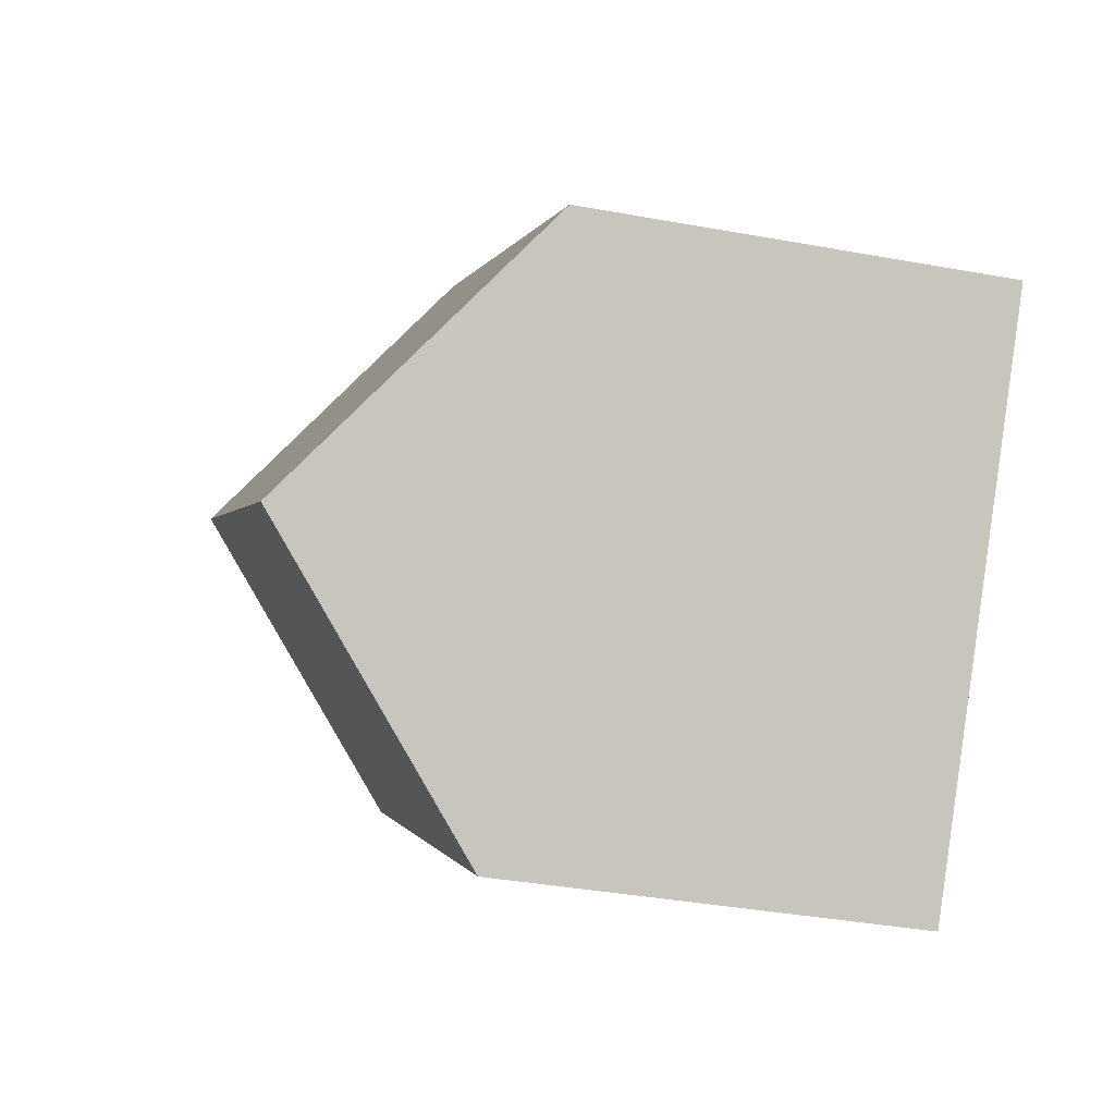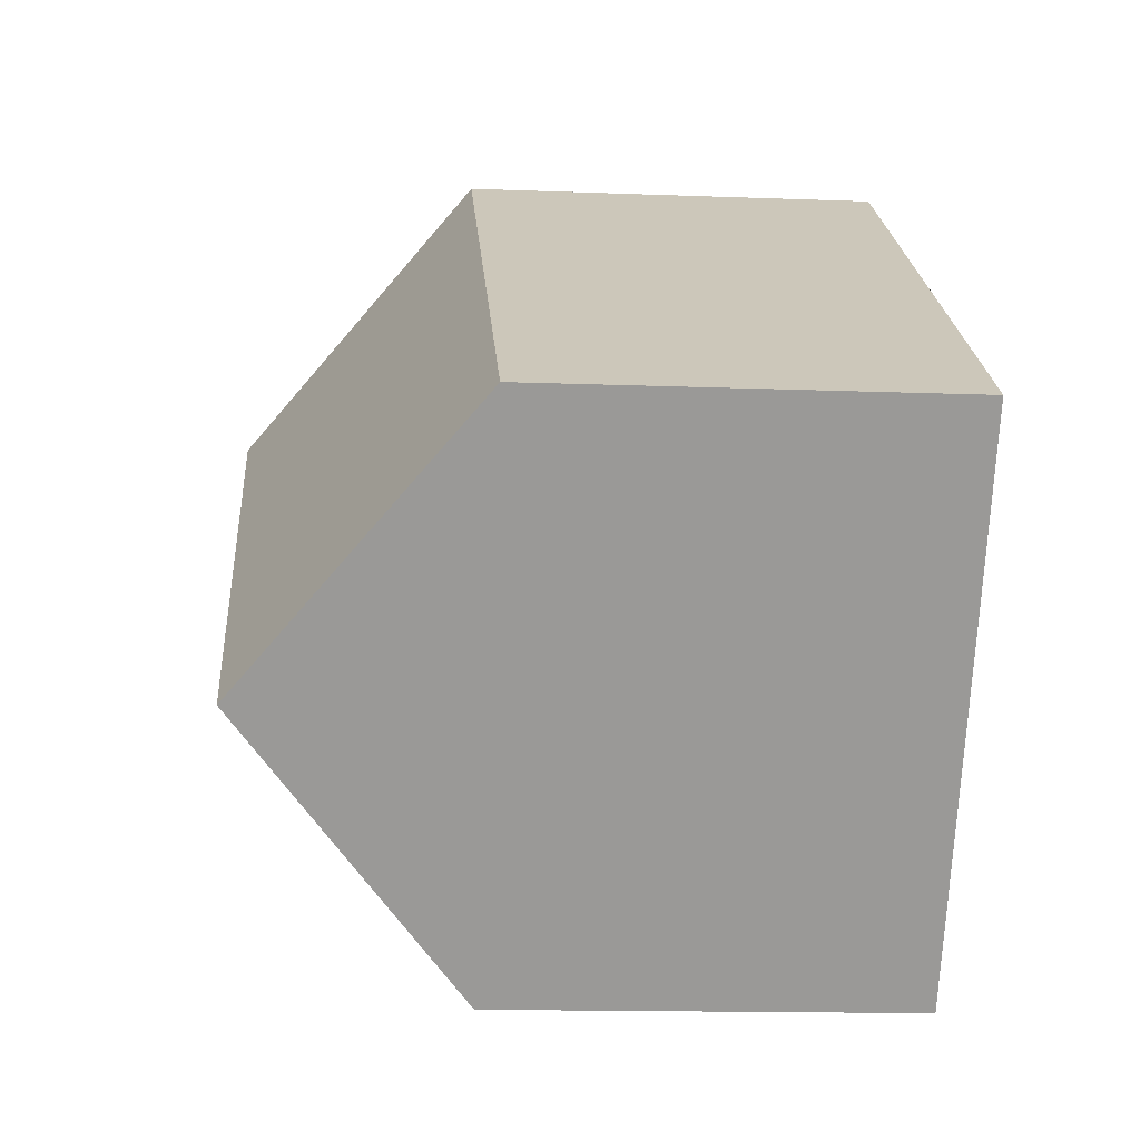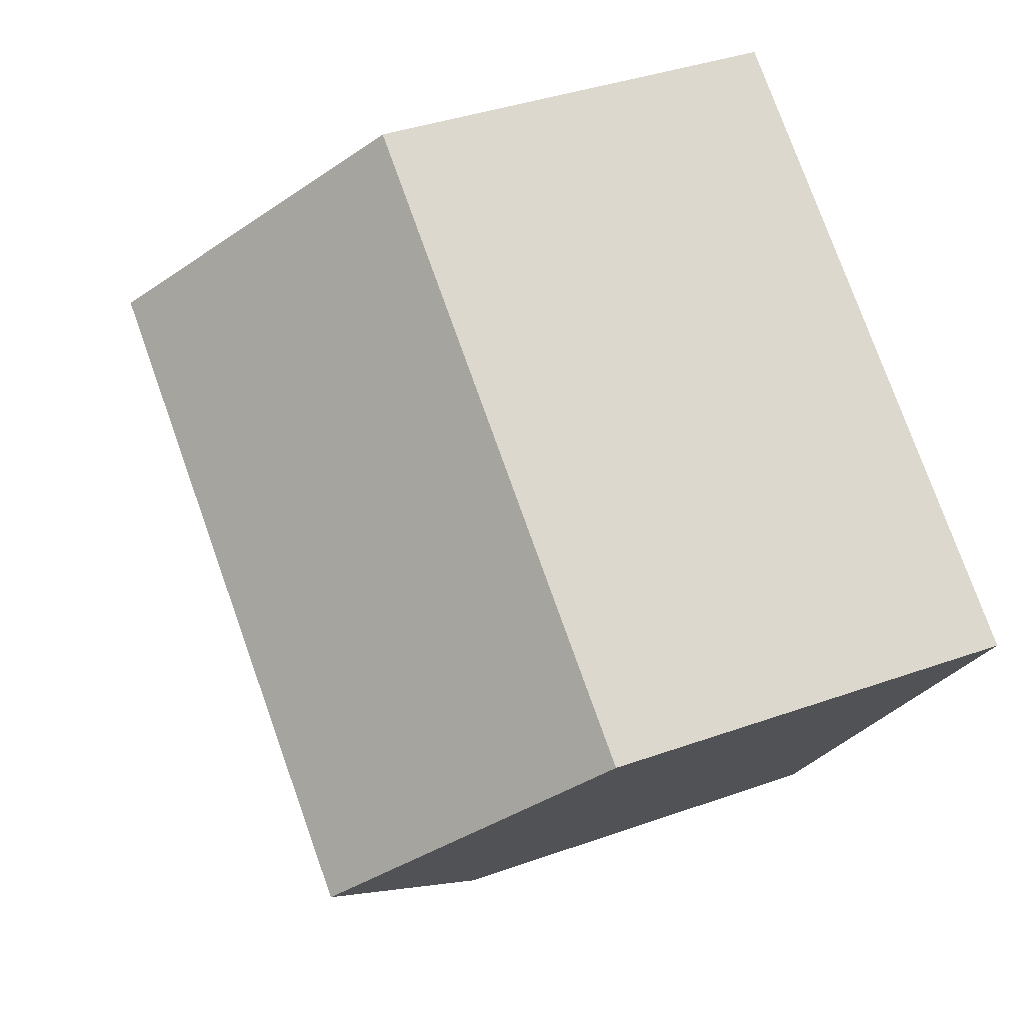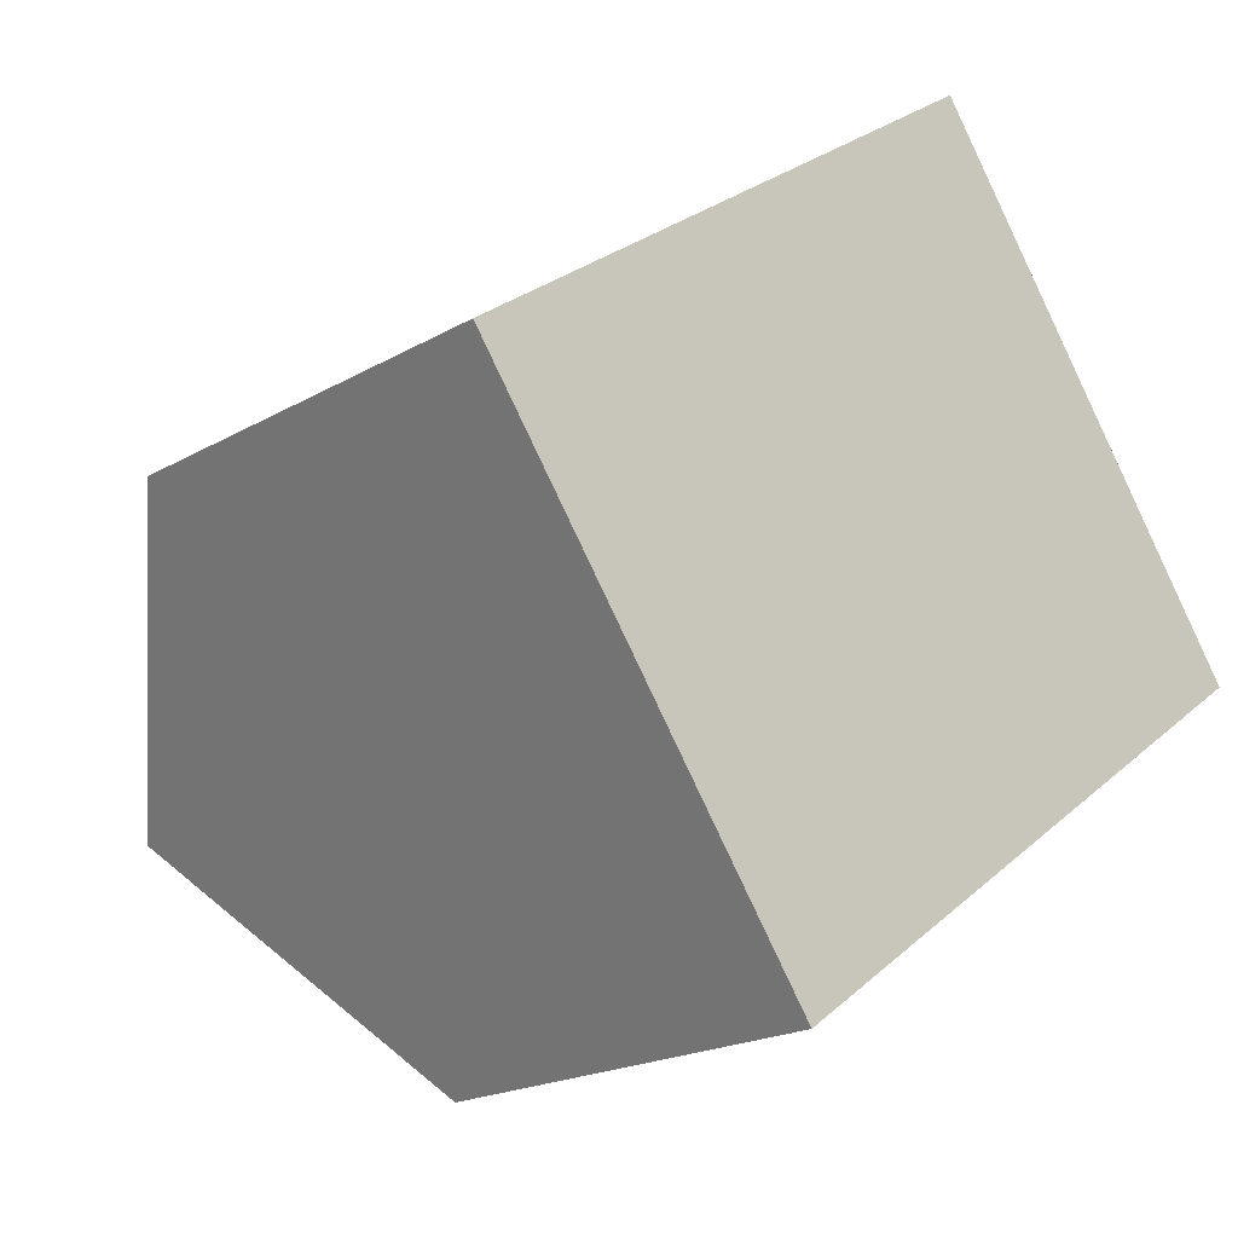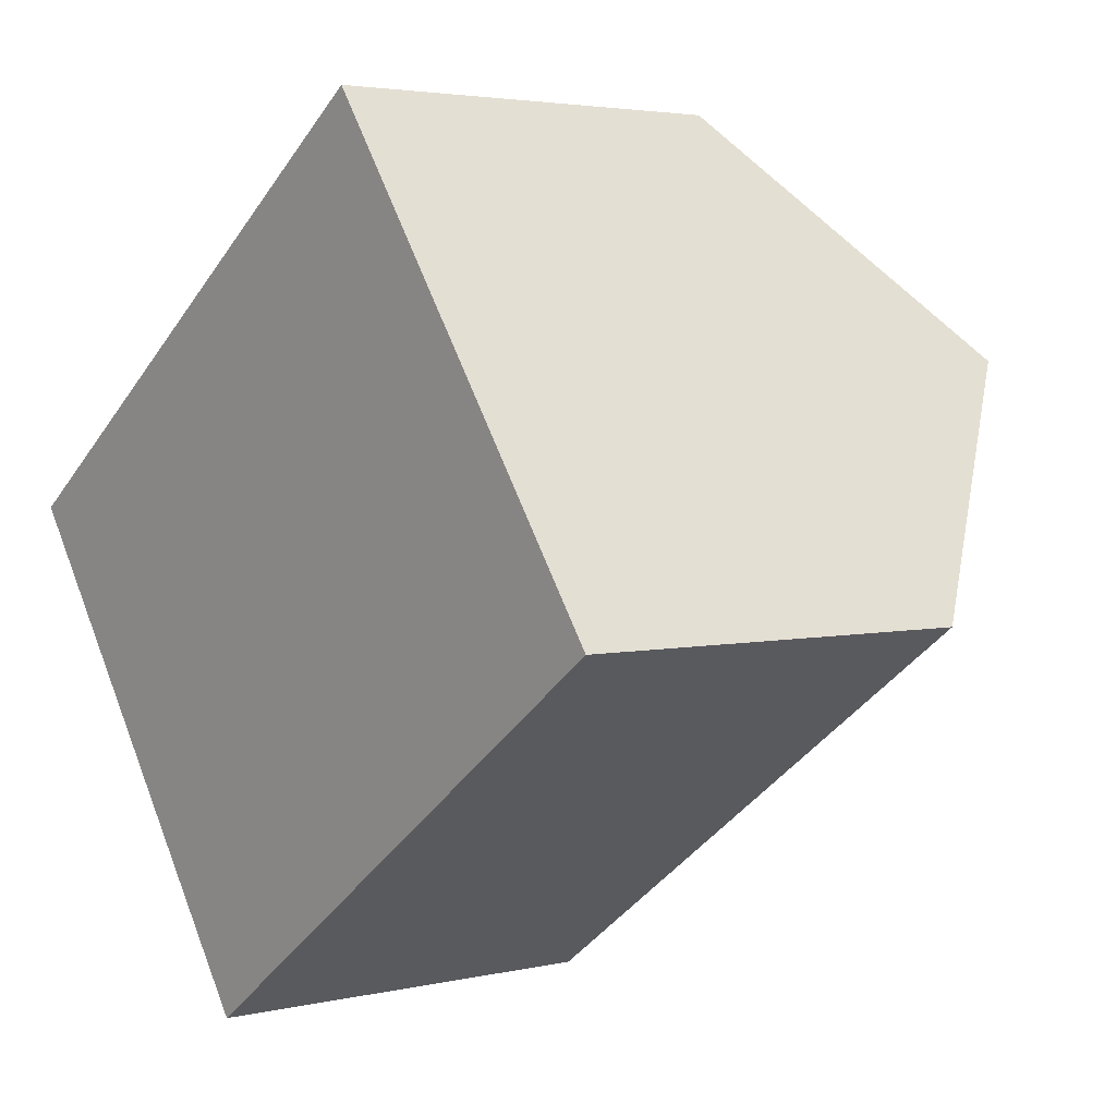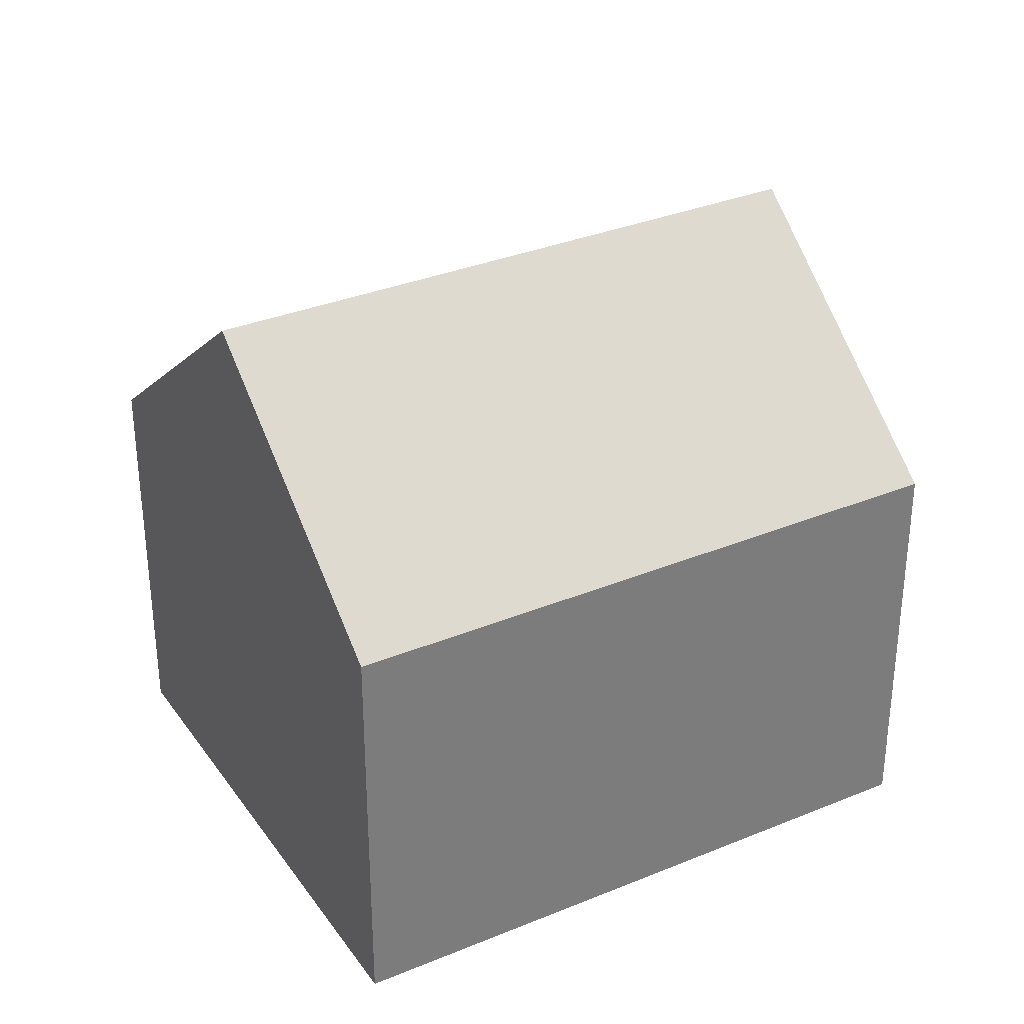
<metadata>
{"format":"obj","ext":"obj","renderer":"f3d","projection":"perspective","resolution":1024,"background":"white","views":[{"elev":-36.8,"azim":-103.4,"up":"+Z"},{"elev":-14.3,"azim":-94.8,"up":"+Z"},{"elev":38.1,"azim":-114.4,"up":"+Z"},{"elev":-19.3,"azim":-42.6,"up":"+Z"},{"elev":3.4,"azim":51.5,"up":"+Z"},{"elev":33.0,"azim":-65.2,"up":"+Y"}]}
</metadata>
<code>
v  6.143 2.903 -0.614
v  1.185 4.494 -1.656
v  4.959 4.494 1.042
v  2.369 2.903 -3.313
v  3.775 2.903 2.699
v  0 2.903 1.778e-16
v  0 0 0
v  3.775 -1.653e-16 2.699
v  6.143 3.76e-17 -0.614
v  4.959 -6.38e-17 1.042
v  2.369 2.029e-16 -3.313
v  1.185 1.014e-16 -1.656
g defaultobject
f 1 2 3
f 2 1 4
f 2 5 3
f 5 2 6
f 7 5 6
f 5 7 8
f 5 1 3
f 1 5 8
f 1 8 9
f 9 8 10
f 9 4 1
f 4 9 11
f 4 6 2
f 6 4 7
f 7 4 12
f 12 4 11
f 12 8 7
f 8 12 10
f 10 12 11
f 10 11 9

</code>
